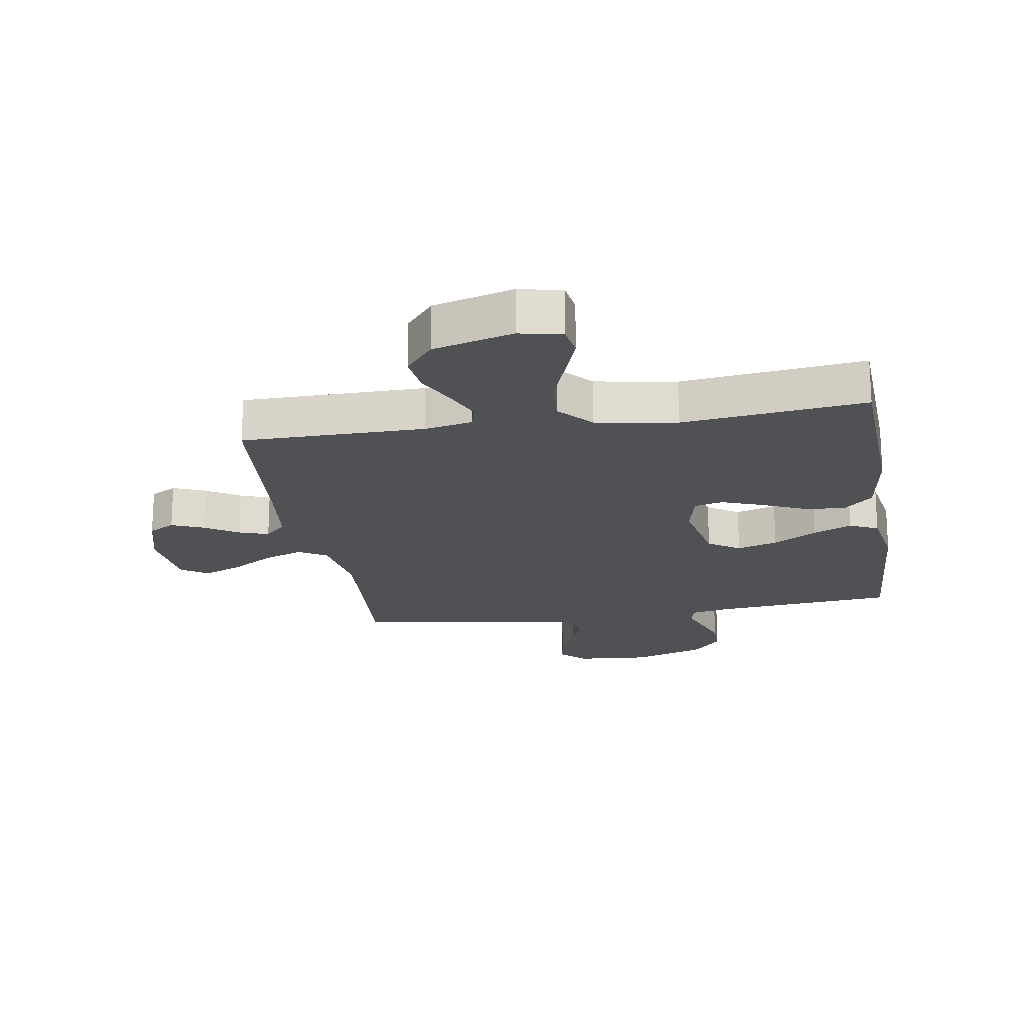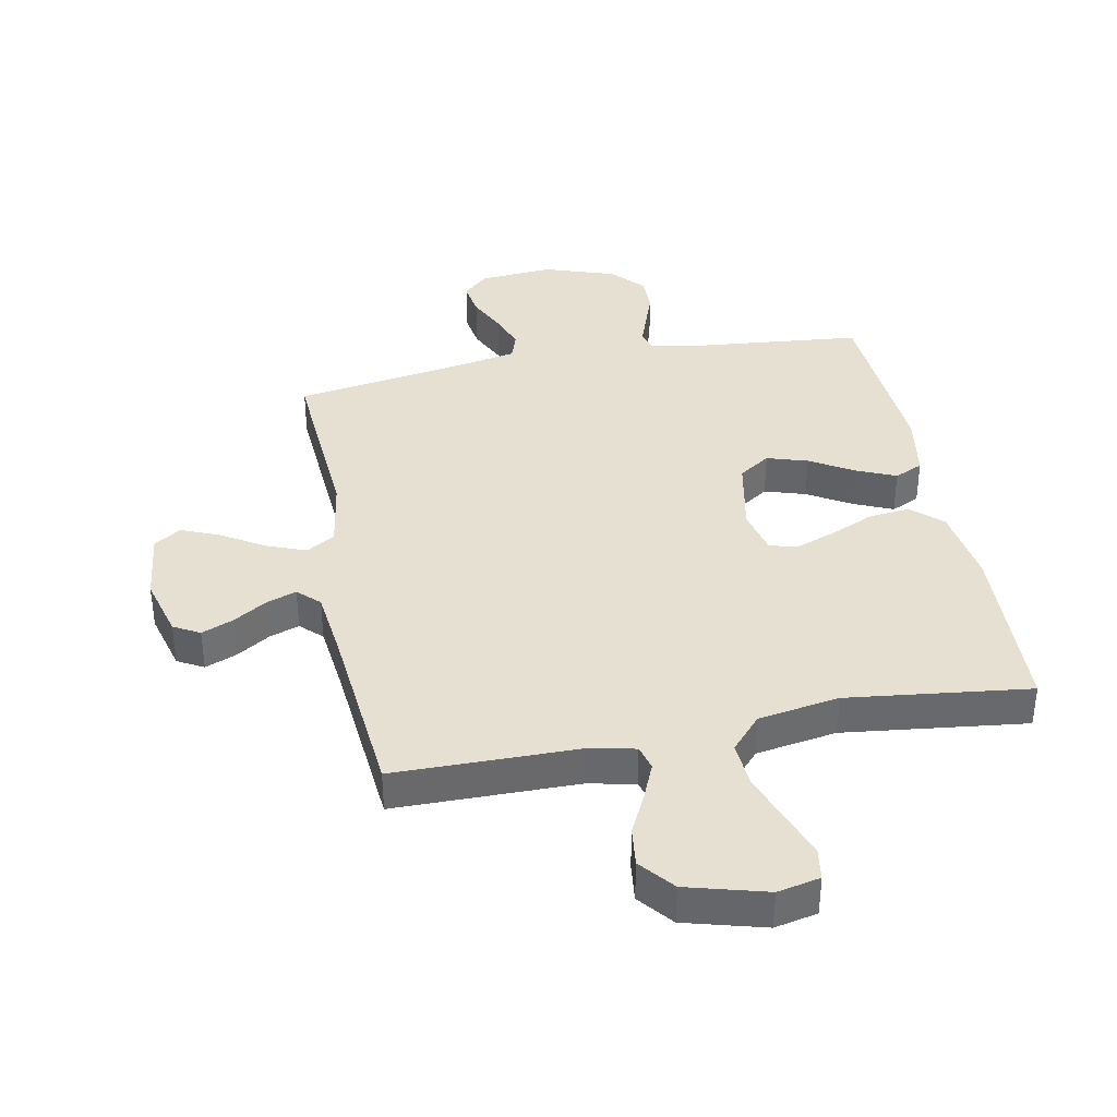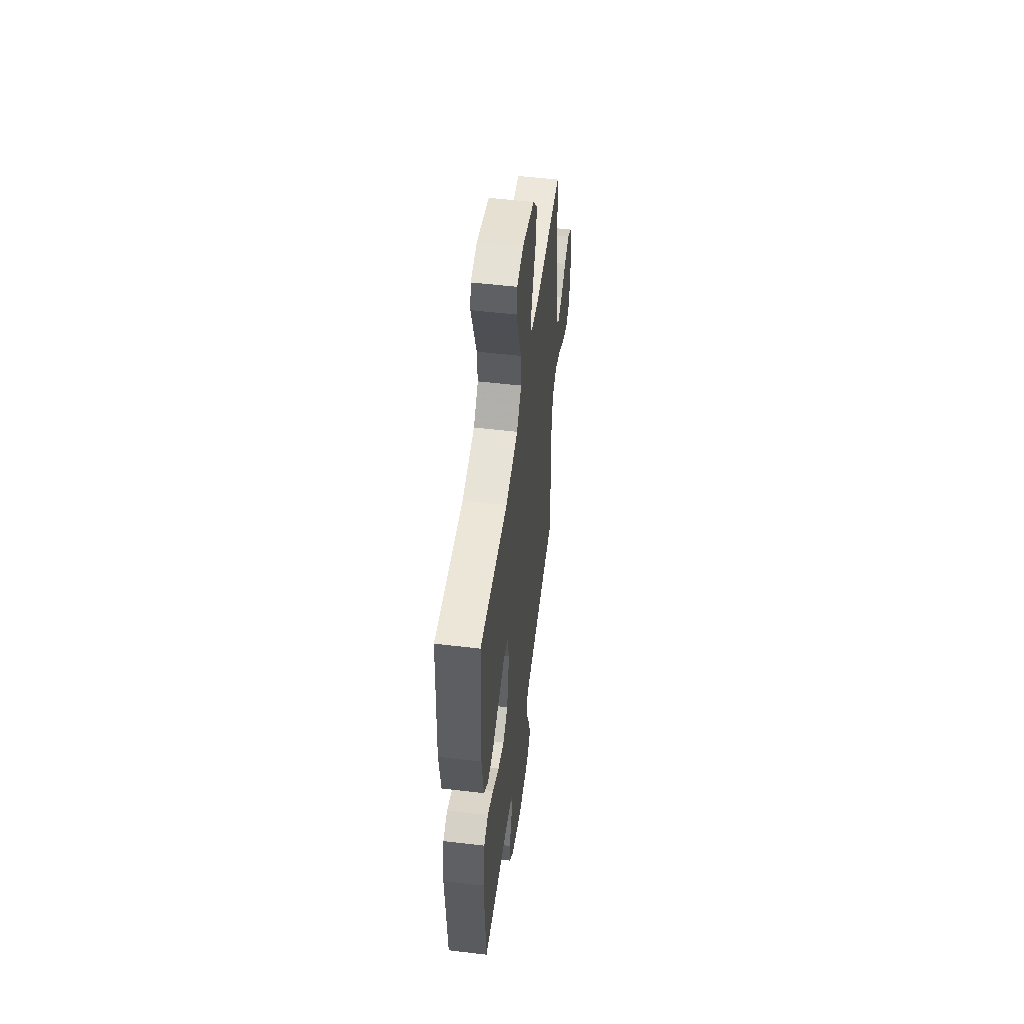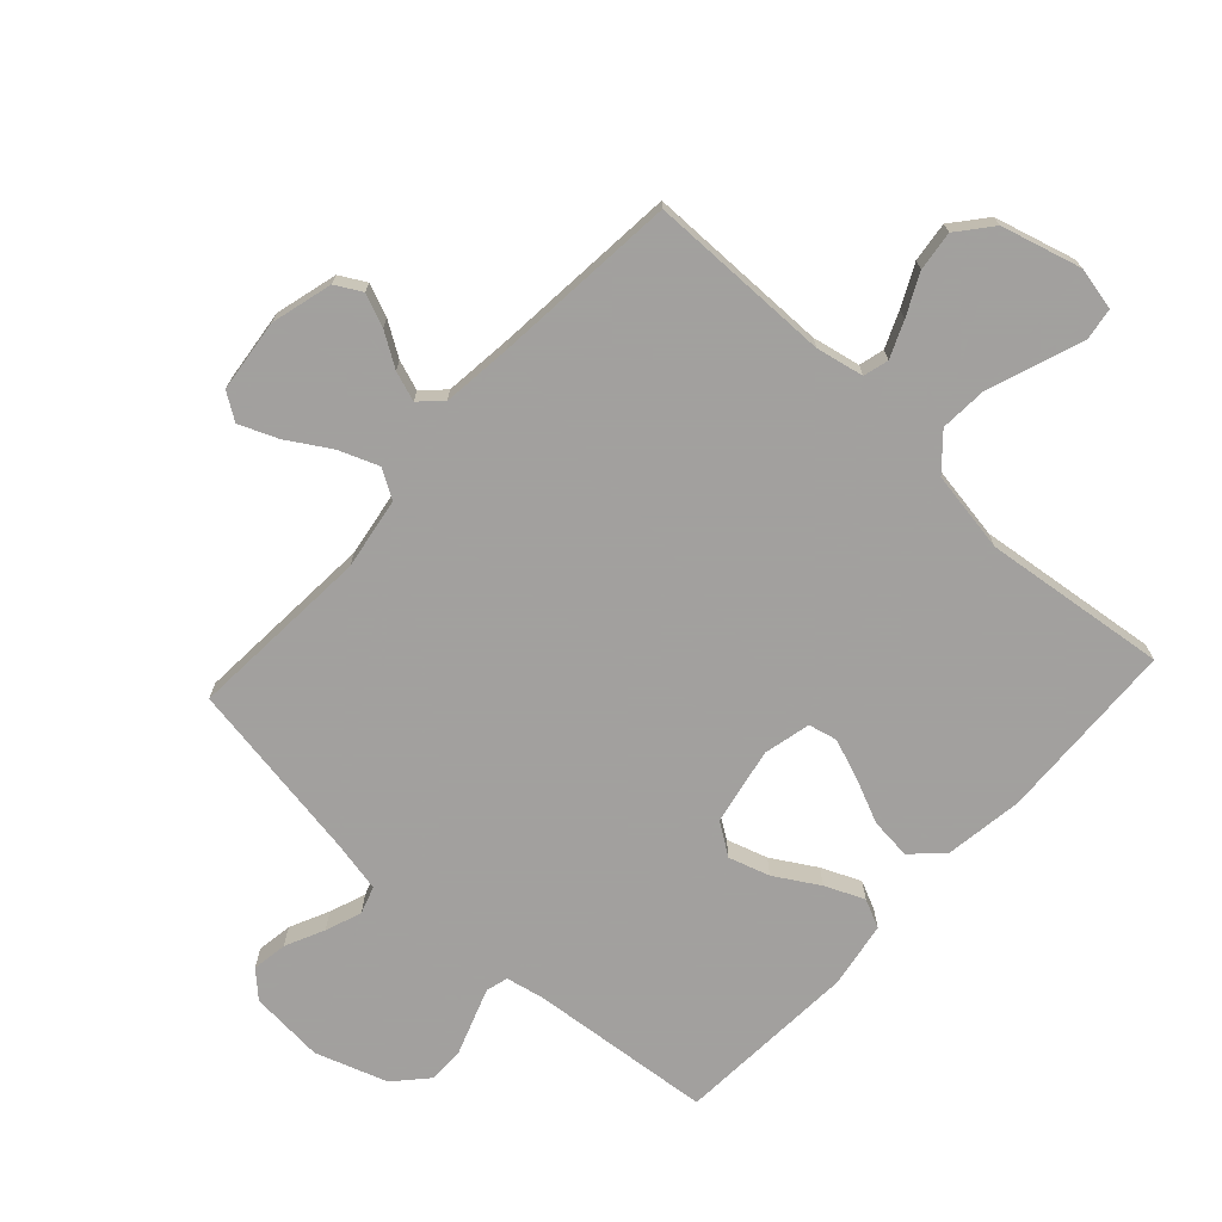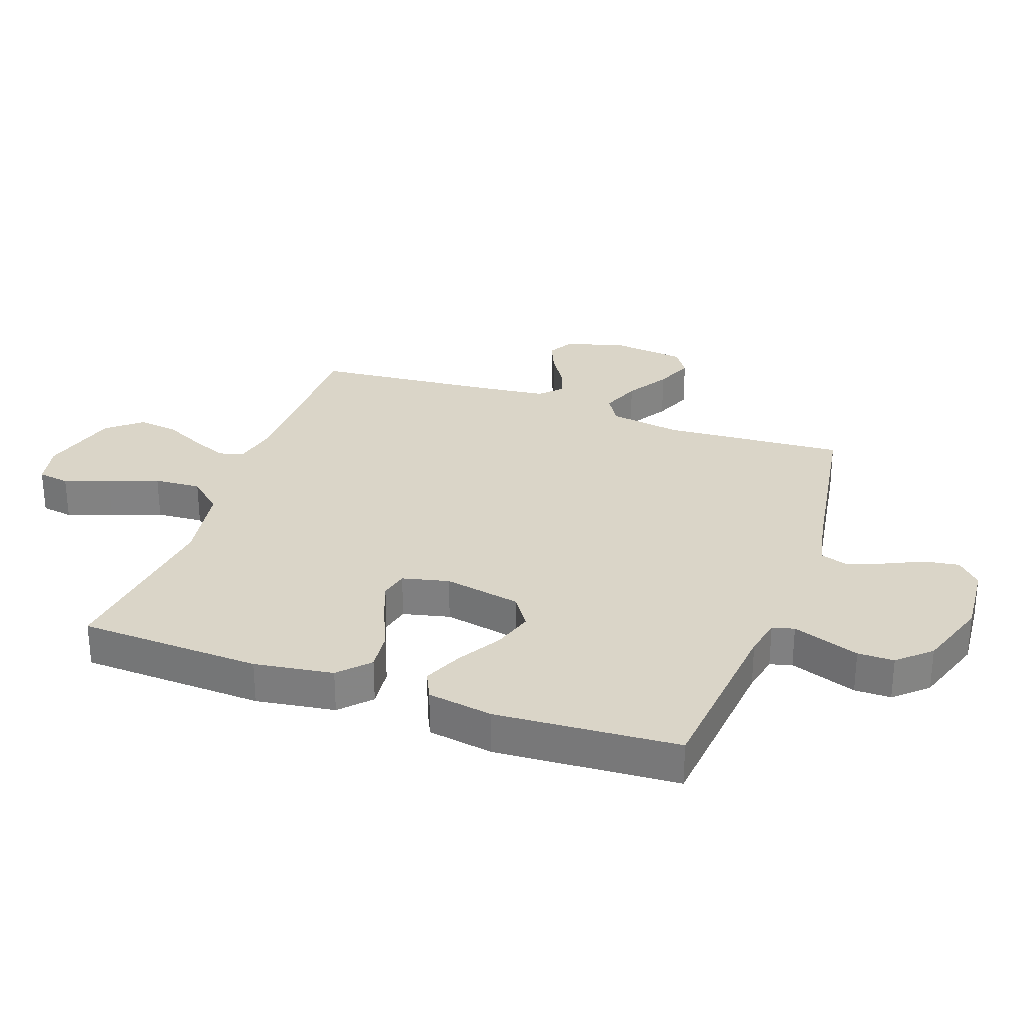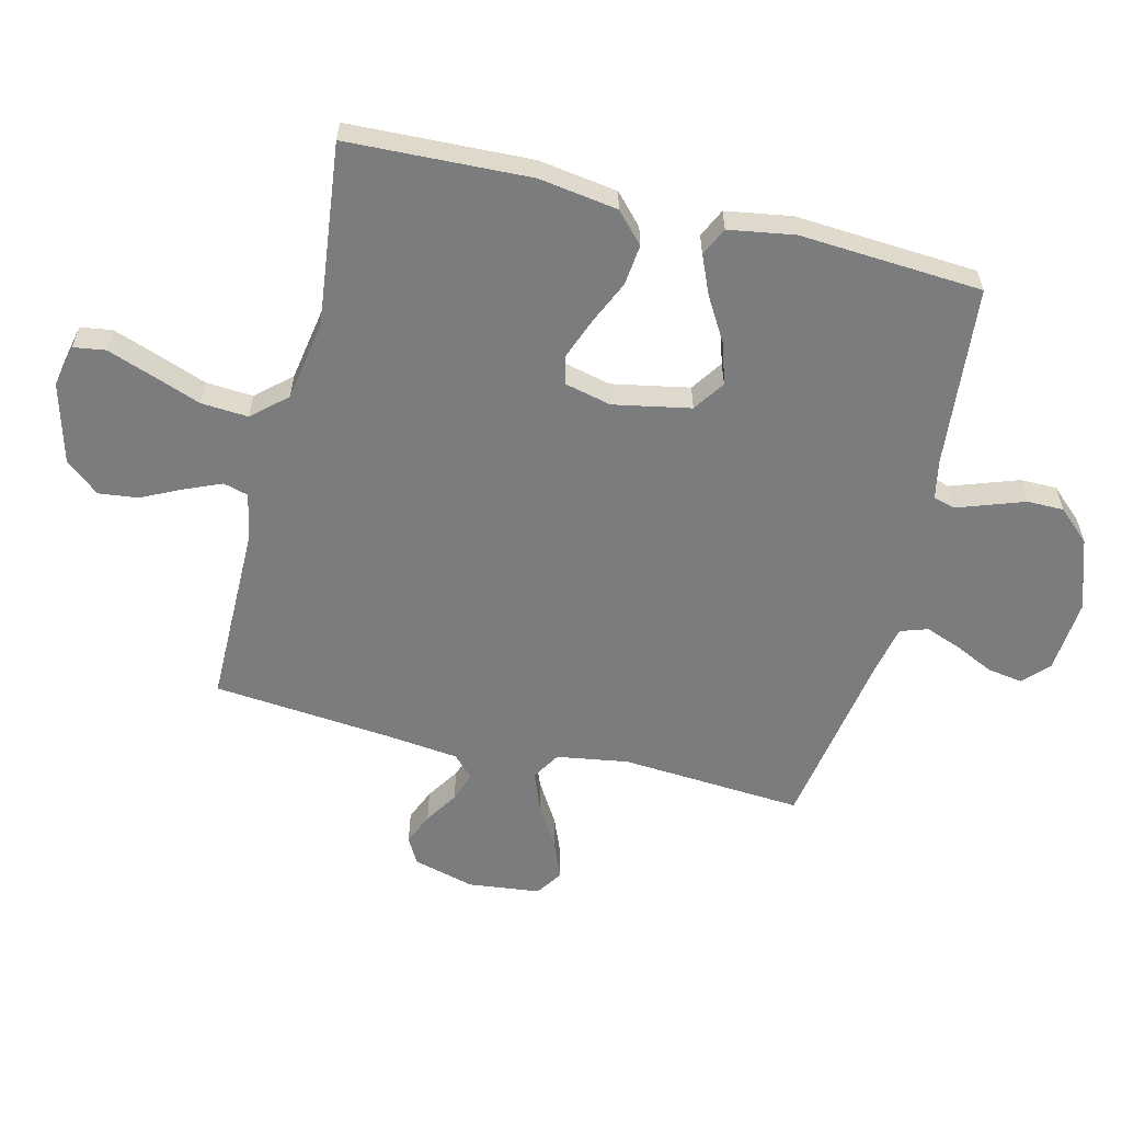
<metadata>
{"format":"obj","ext":"obj","renderer":"f3d","projection":"perspective","resolution":1024,"background":"white","views":[{"elev":-19.8,"azim":9.2,"up":"+Y"},{"elev":37.6,"azim":-11.0,"up":"+Y"},{"elev":52.4,"azim":97.3,"up":"+Z"},{"elev":-71.9,"azim":-42.5,"up":"+Y"},{"elev":29.3,"azim":109.5,"up":"+Y"},{"elev":-58.7,"azim":76.0,"up":"+Y"}]}
</metadata>
<code>
v -0.5 0.07 0.5
v -0.2 0.07 0.502
v -0.122 0.07 0.518
v -0.111 0.07 0.559
v -0.136 0.07 0.618
v -0.169 0.07 0.685
v -0.177 0.07 0.75
v -0.131 0.07 0.806
v 0 0.07 0.842
v 0.07 0.07 0.827
v 0.078 0.07 0.775
v 0.052 0.07 0.701
v 0.022 0.07 0.619
v 0.017 0.07 0.542
v 0.067 0.07 0.486
v 0.2 0.07 0.464
v 0.5 0.07 0.5
v 0.513 0.07 0.2
v 0.494 0.07 0.07
v 0.445 0.07 0.024
v 0.378 0.07 0.031
v 0.306 0.07 0.063
v 0.239 0.07 0.088
v 0.192 0.07 0.077
v 0.174 0.07 0
v 0.199 0.07 -0.127
v 0.251 0.07 -0.162
v 0.318 0.07 -0.141
v 0.39 0.07 -0.098
v 0.454 0.07 -0.07
v 0.501 0.07 -0.092
v 0.519 0.07 -0.2
v 0.5 0.07 -0.5
v 0.2 0.07 -0.529
v 0.137 0.07 -0.542
v 0.127 0.07 -0.578
v 0.145 0.07 -0.629
v 0.166 0.07 -0.688
v 0.166 0.07 -0.748
v 0.118 0.07 -0.801
v 0 0.07 -0.841
v -0.122 0.07 -0.831
v -0.163 0.07 -0.792
v -0.154 0.07 -0.734
v -0.124 0.07 -0.67
v -0.102 0.07 -0.611
v -0.117 0.07 -0.566
v -0.2 0.07 -0.549
v -0.5 0.07 -0.5
v -0.48 0.07 -0.2
v -0.499 0.07 -0.082
v -0.546 0.07 -0.054
v -0.611 0.07 -0.079
v -0.681 0.07 -0.122
v -0.744 0.07 -0.148
v -0.788 0.07 -0.119
v -0.802 0.07 0
v -0.775 0.07 0.101
v -0.732 0.07 0.125
v -0.679 0.07 0.103
v -0.624 0.07 0.068
v -0.575 0.07 0.051
v -0.54 0.07 0.085
v -0.527 0.07 0.2
v -0.5 0 0.5
v -0.2 0 0.502
v -0.122 0 0.518
v -0.111 0 0.559
v -0.136 0 0.618
v -0.169 0 0.685
v -0.177 0 0.75
v -0.131 0 0.806
v 0 0 0.842
v 0.07 0 0.827
v 0.078 0 0.775
v 0.052 0 0.701
v 0.022 0 0.619
v 0.017 0 0.542
v 0.067 0 0.486
v 0.2 0 0.464
v 0.5 0 0.5
v 0.513 0 0.2
v 0.494 0 0.07
v 0.445 0 0.024
v 0.378 0 0.031
v 0.306 0 0.063
v 0.239 0 0.088
v 0.192 0 0.077
v 0.174 0 0
v 0.199 0 -0.127
v 0.251 0 -0.162
v 0.318 0 -0.141
v 0.39 0 -0.098
v 0.454 0 -0.07
v 0.501 0 -0.092
v 0.519 0 -0.2
v 0.5 0 -0.5
v 0.2 0 -0.529
v 0.137 0 -0.542
v 0.127 0 -0.578
v 0.145 0 -0.629
v 0.166 0 -0.688
v 0.166 0 -0.748
v 0.118 0 -0.801
v 0 0 -0.841
v -0.122 0 -0.831
v -0.163 0 -0.792
v -0.154 0 -0.734
v -0.124 0 -0.67
v -0.102 0 -0.611
v -0.117 0 -0.566
v -0.2 0 -0.549
v -0.5 0 -0.5
v -0.48 0 -0.2
v -0.499 0 -0.082
v -0.546 0 -0.054
v -0.611 0 -0.079
v -0.681 0 -0.122
v -0.744 0 -0.148
v -0.788 0 -0.119
v -0.802 0 0
v -0.775 0 0.101
v -0.732 0 0.125
v -0.679 0 0.103
v -0.624 0 0.068
v -0.575 0 0.051
v -0.54 0 0.085
v -0.527 0 0.2
f 58 59 60 61
f 58 61 62
f 57 58 62
f 56 57 62
f 53 54 55 56
f 52 53 56 62
f 51 52 62 63
f 48 49 50
f 47 48 50 51
f 42 43 44 45
f 42 45 46
f 41 42 46
f 40 41 46 47
f 37 38 39 40
f 36 37 40 47
f 31 32 33 34
f 31 34 35
f 28 29 30 31
f 27 28 31 35
f 26 27 35
f 25 26 35 36
f 19 20 21 22
f 19 22 23
f 16 17 18 19
f 15 16 19 23
f 14 15 23 24
f 10 11 12 13
f 8 9 10 13
f 8 13 14
f 5 6 7 8
f 4 5 8 14
f 3 4 14 24
f 64 1 2
f 25 36 47 51
f 25 51 63 64
f 24 25 64
f 2 3 24 64
f 125 124 123 122
f 126 125 122
f 126 122 121
f 126 121 120
f 120 119 118 117
f 126 120 117 116
f 127 126 116 115
f 114 113 112
f 115 114 112 111
f 109 108 107 106
f 110 109 106
f 110 106 105
f 111 110 105 104
f 104 103 102 101
f 111 104 101 100
f 98 97 96 95
f 99 98 95
f 95 94 93 92
f 99 95 92 91
f 99 91 90
f 100 99 90 89
f 86 85 84 83
f 87 86 83
f 83 82 81 80
f 87 83 80 79
f 88 87 79 78
f 77 76 75 74
f 77 74 73 72
f 78 77 72
f 72 71 70 69
f 78 72 69 68
f 88 78 68 67
f 66 65 128
f 115 111 100 89
f 128 127 115 89
f 128 89 88
f 128 88 67 66
f 1 65 66 2
f 2 66 67 3
f 3 67 68 4
f 4 68 69 5
f 5 69 70 6
f 6 70 71 7
f 7 71 72 8
f 8 72 73 9
f 9 73 74 10
f 10 74 75 11
f 11 75 76 12
f 12 76 77 13
f 13 77 78 14
f 14 78 79 15
f 15 79 80 16
f 16 80 81 17
f 17 81 82 18
f 18 82 83 19
f 19 83 84 20
f 20 84 85 21
f 21 85 86 22
f 22 86 87 23
f 23 87 88 24
f 24 88 89 25
f 25 89 90 26
f 26 90 91 27
f 27 91 92 28
f 28 92 93 29
f 29 93 94 30
f 30 94 95 31
f 31 95 96 32
f 32 96 97 33
f 33 97 98 34
f 34 98 99 35
f 35 99 100 36
f 36 100 101 37
f 37 101 102 38
f 38 102 103 39
f 39 103 104 40
f 40 104 105 41
f 41 105 106 42
f 42 106 107 43
f 43 107 108 44
f 44 108 109 45
f 45 109 110 46
f 46 110 111 47
f 47 111 112 48
f 48 112 113 49
f 49 113 114 50
f 50 114 115 51
f 51 115 116 52
f 52 116 117 53
f 53 117 118 54
f 54 118 119 55
f 55 119 120 56
f 56 120 121 57
f 57 121 122 58
f 58 122 123 59
f 59 123 124 60
f 60 124 125 61
f 61 125 126 62
f 62 126 127 63
f 63 127 128 64
f 64 128 65 1

</code>
